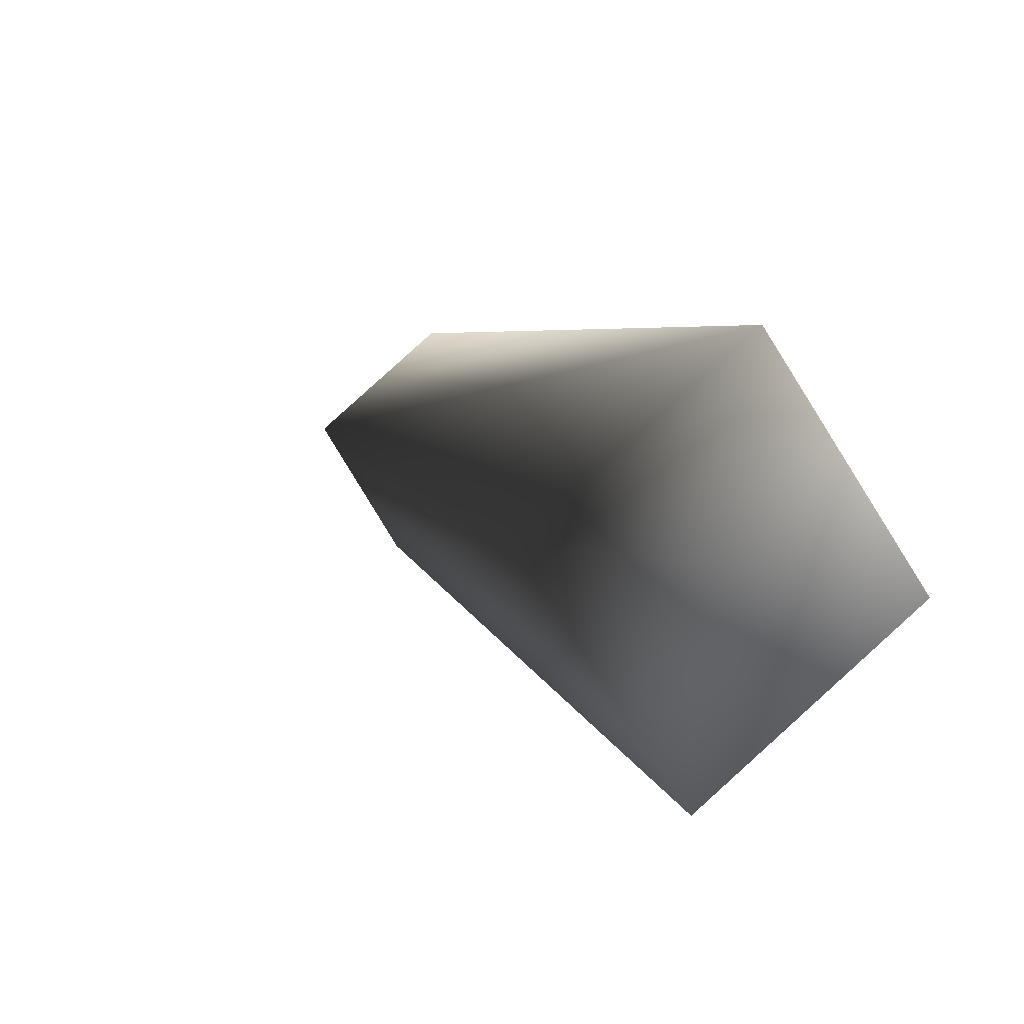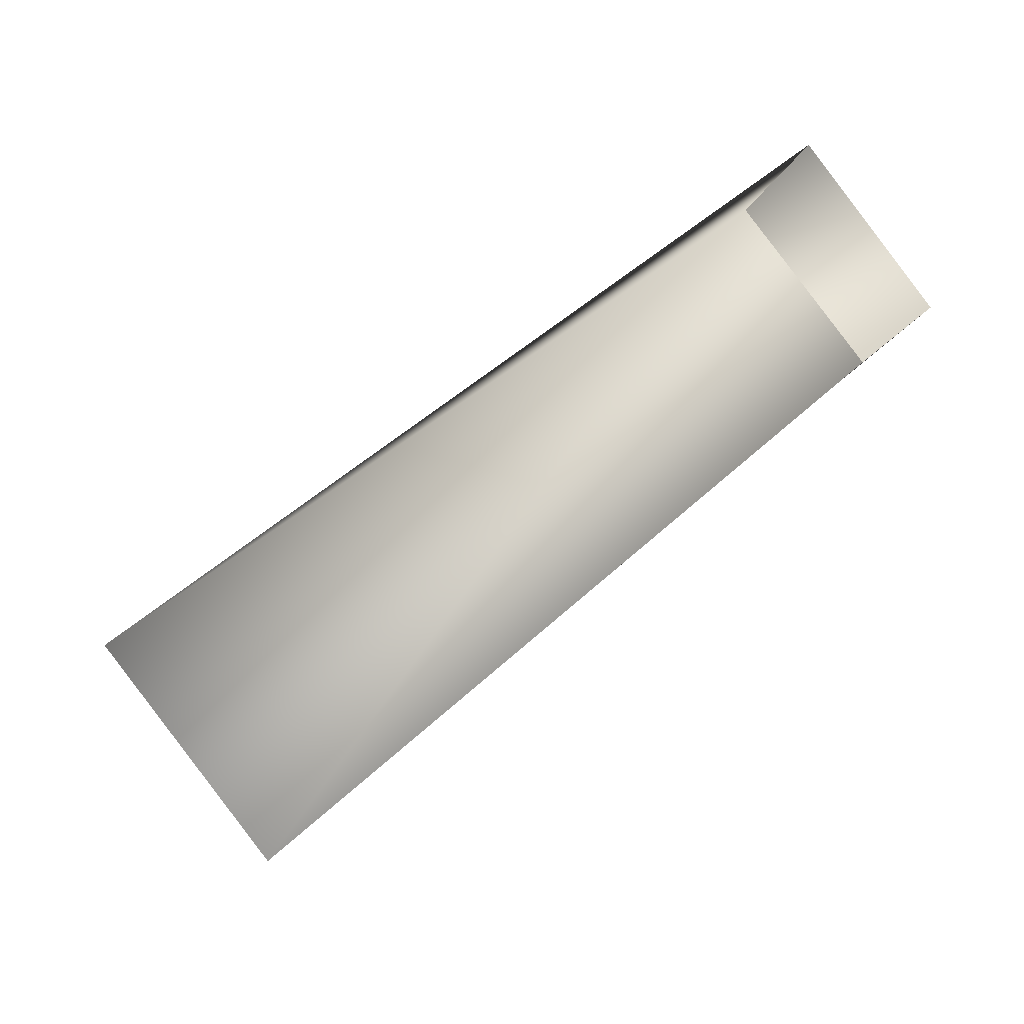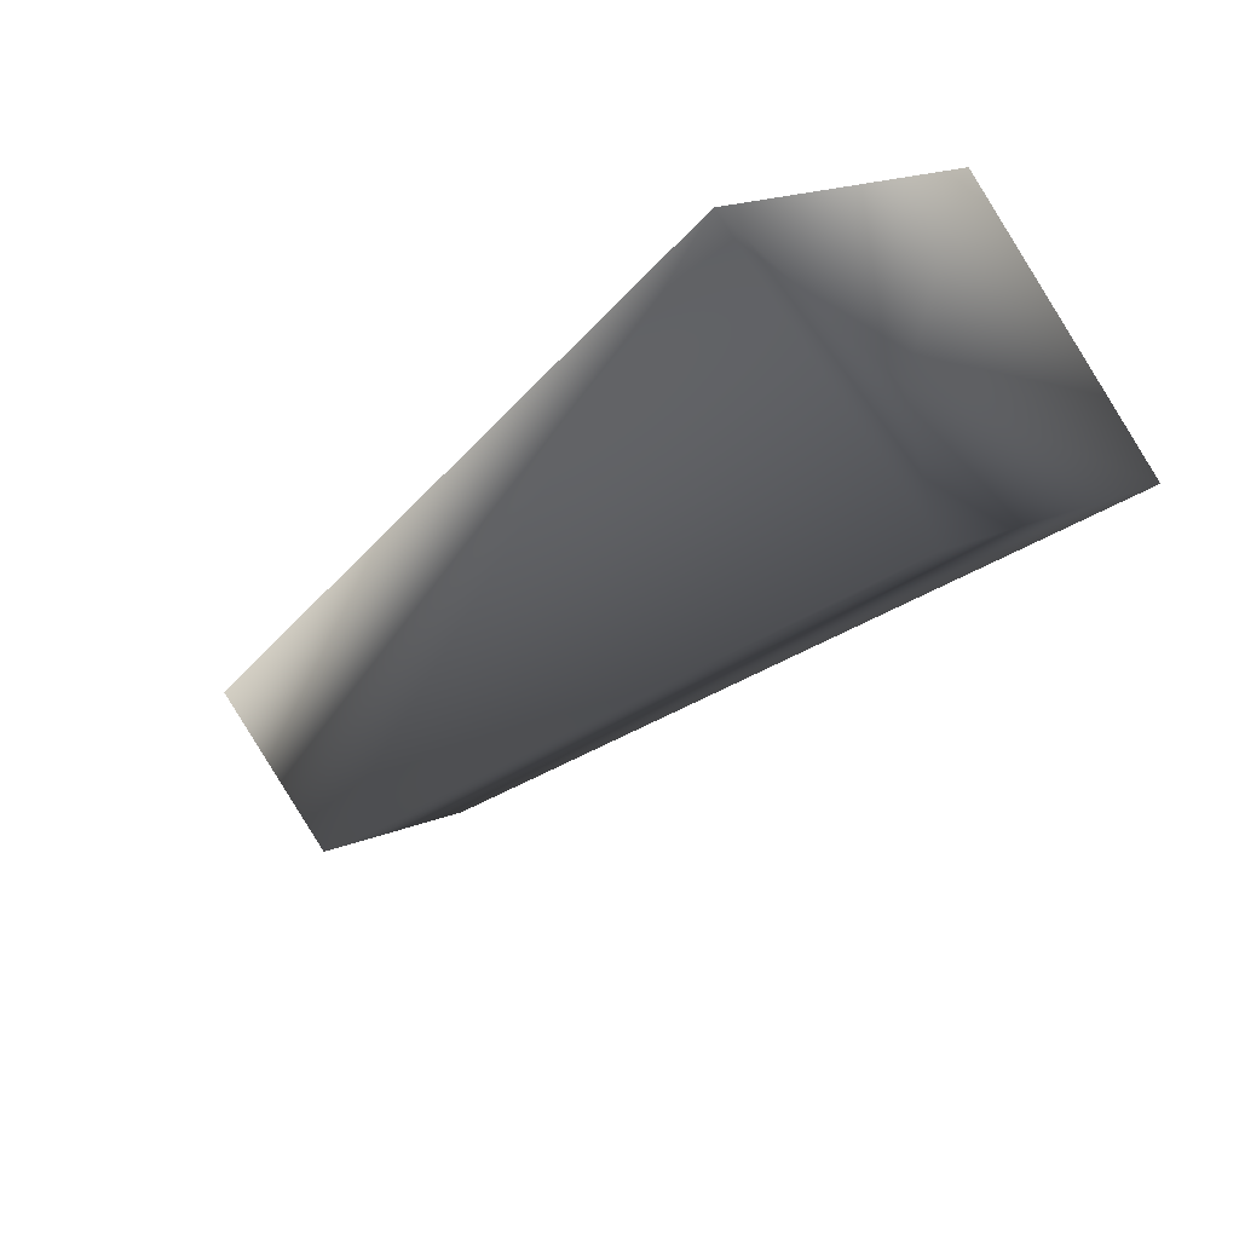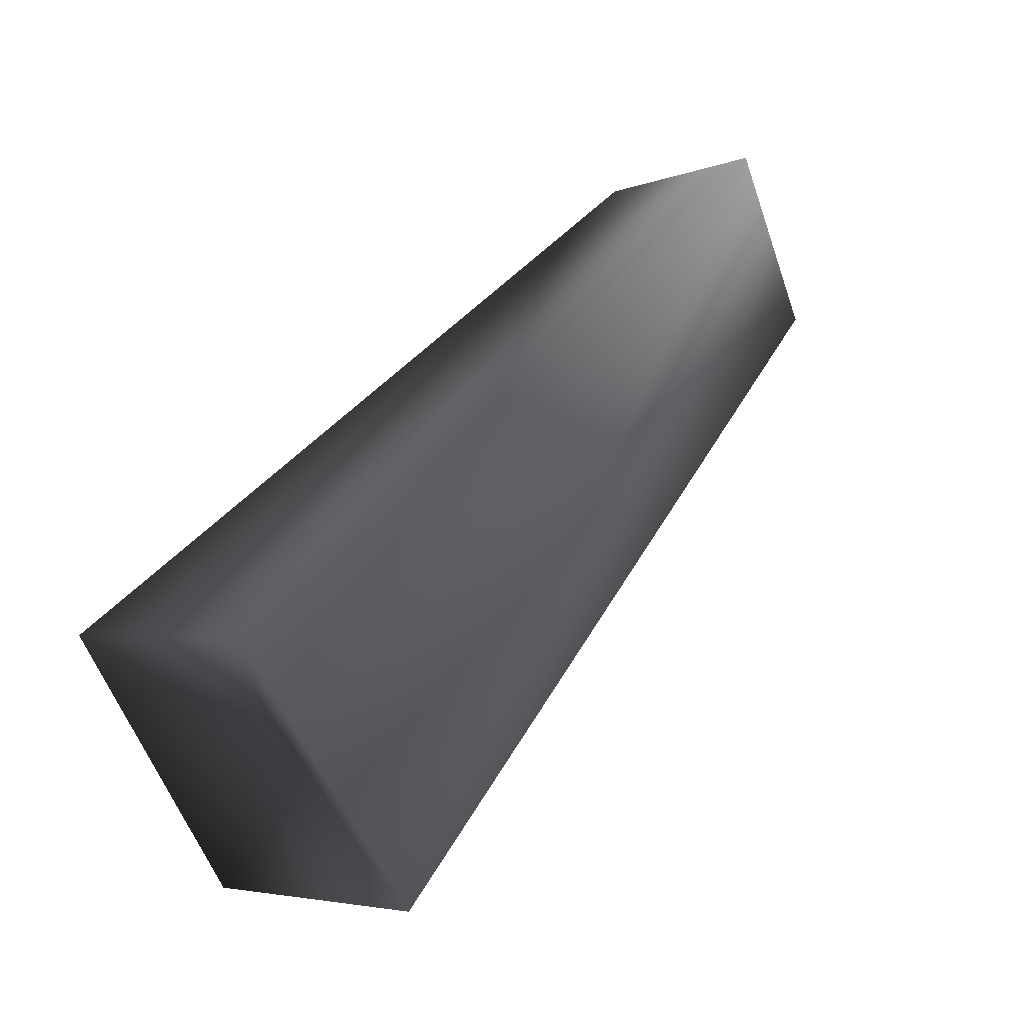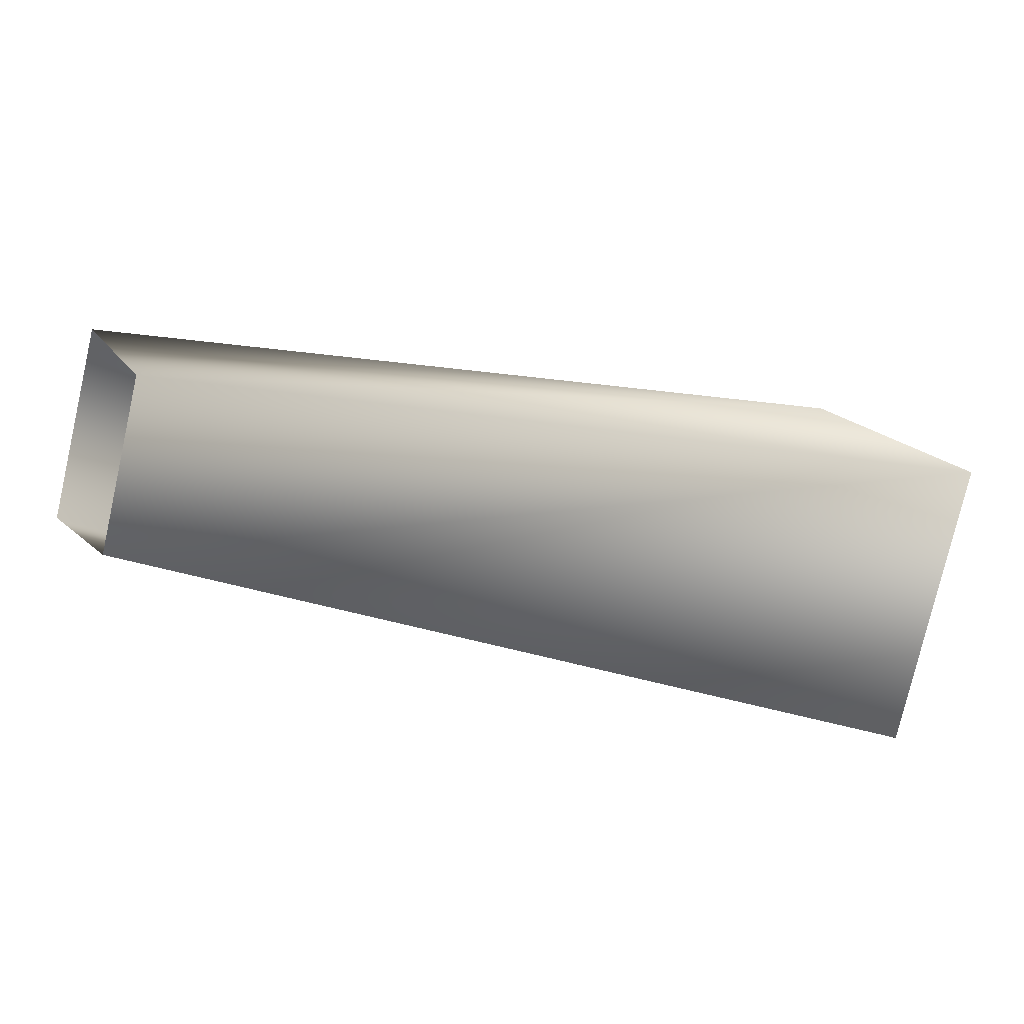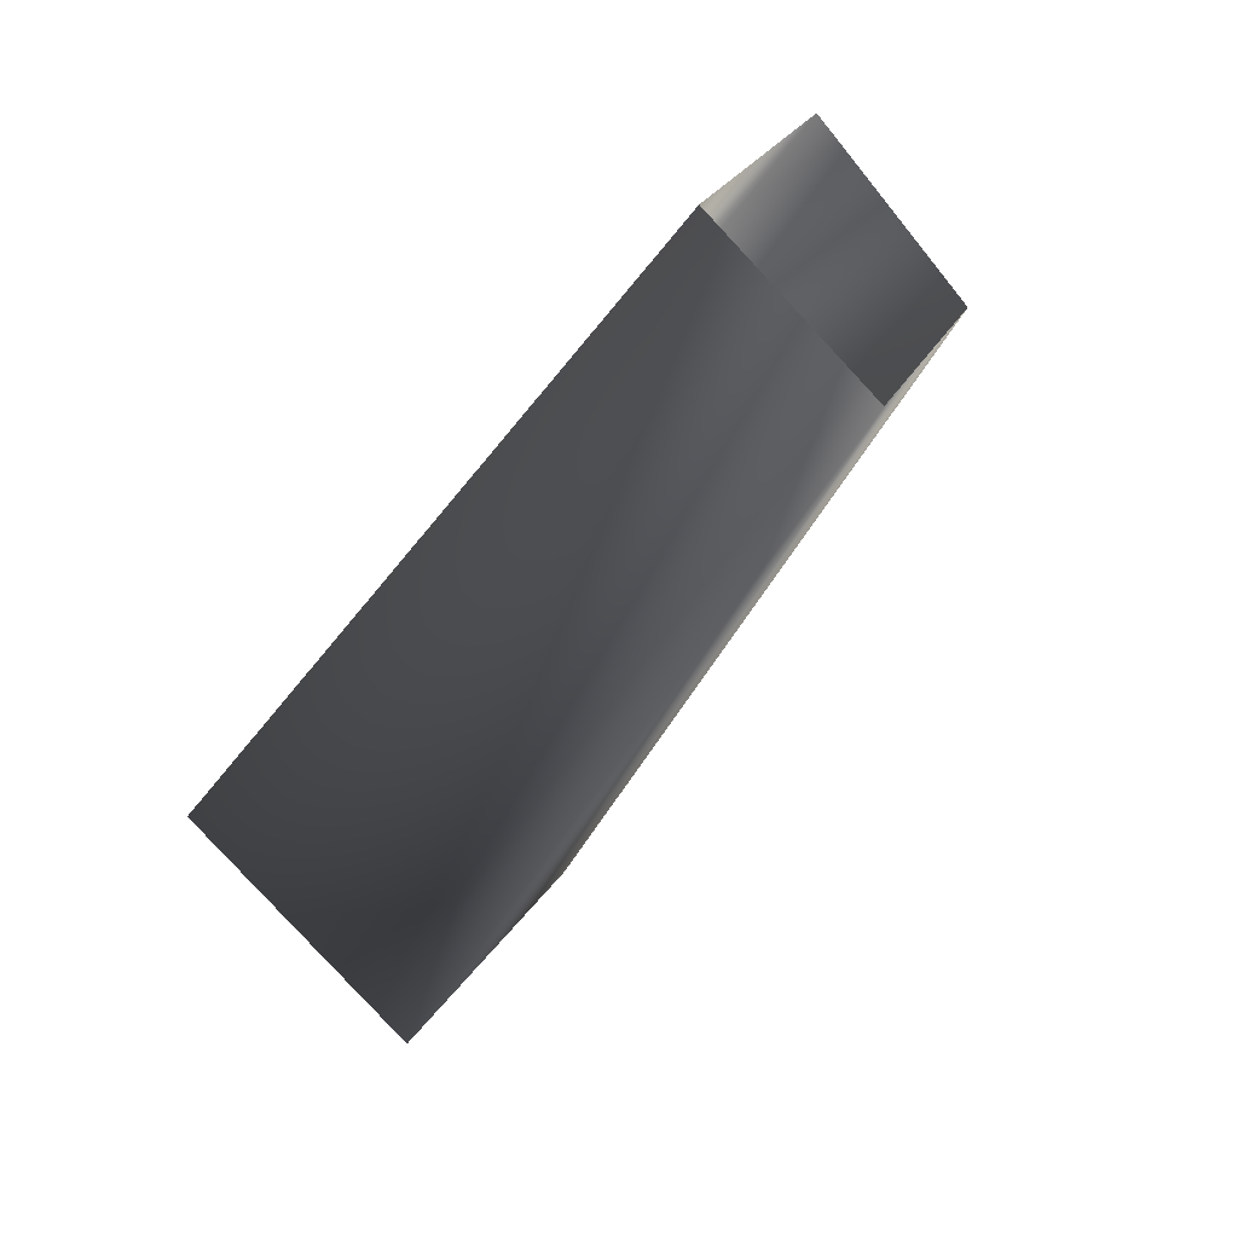
<metadata>
{"format":"obj","ext":"obj","renderer":"f3d","projection":"perspective","resolution":1024,"background":"white","views":[{"elev":7.5,"azim":64.5,"up":"+Z"},{"elev":-43.1,"azim":-133.2,"up":"+Y"},{"elev":-35.0,"azim":55.1,"up":"+Y"},{"elev":43.7,"azim":126.5,"up":"+Y"},{"elev":-20.9,"azim":-23.5,"up":"+Z"},{"elev":-37.7,"azim":-122.3,"up":"+Z"}]}
</metadata>
<code>
v 50 -12 2
v 49 1 11
v 5 -4 3
v 49 1 11
v 4 4 9
v 5 -4 3
v 50 -12 2
v 5 -4 3
v 5 1 -5
v 49 1 11
v 50 10 -2
v 4 4 9
v 50 10 -2
v 4 10 0
v 4 4 9
v 50 10 -2
v 50 -3 -11
v 4 10 0
v 50 -3 -11
v 5 1 -5
v 4 10 0
v 50 -3 -11
v 50 -12 2
v 5 1 -5
v 49 1 11
v 50 -12 2
v 47 -1 0
v 50 -12 2
v 50 -3 -11
v 47 -1 0
v 50 10 -2
v 49 1 11
v 47 -1 0
v 50 -3 -11
v 50 10 -2
v 47 -1 0
f 1 2 3
f 4 5 6
f 7 8 9
f 10 11 12
f 13 14 15
f 16 17 18
f 19 20 21
f 22 23 24
f 25 26 27
f 28 29 30
f 31 32 33
f 34 35 36

</code>
